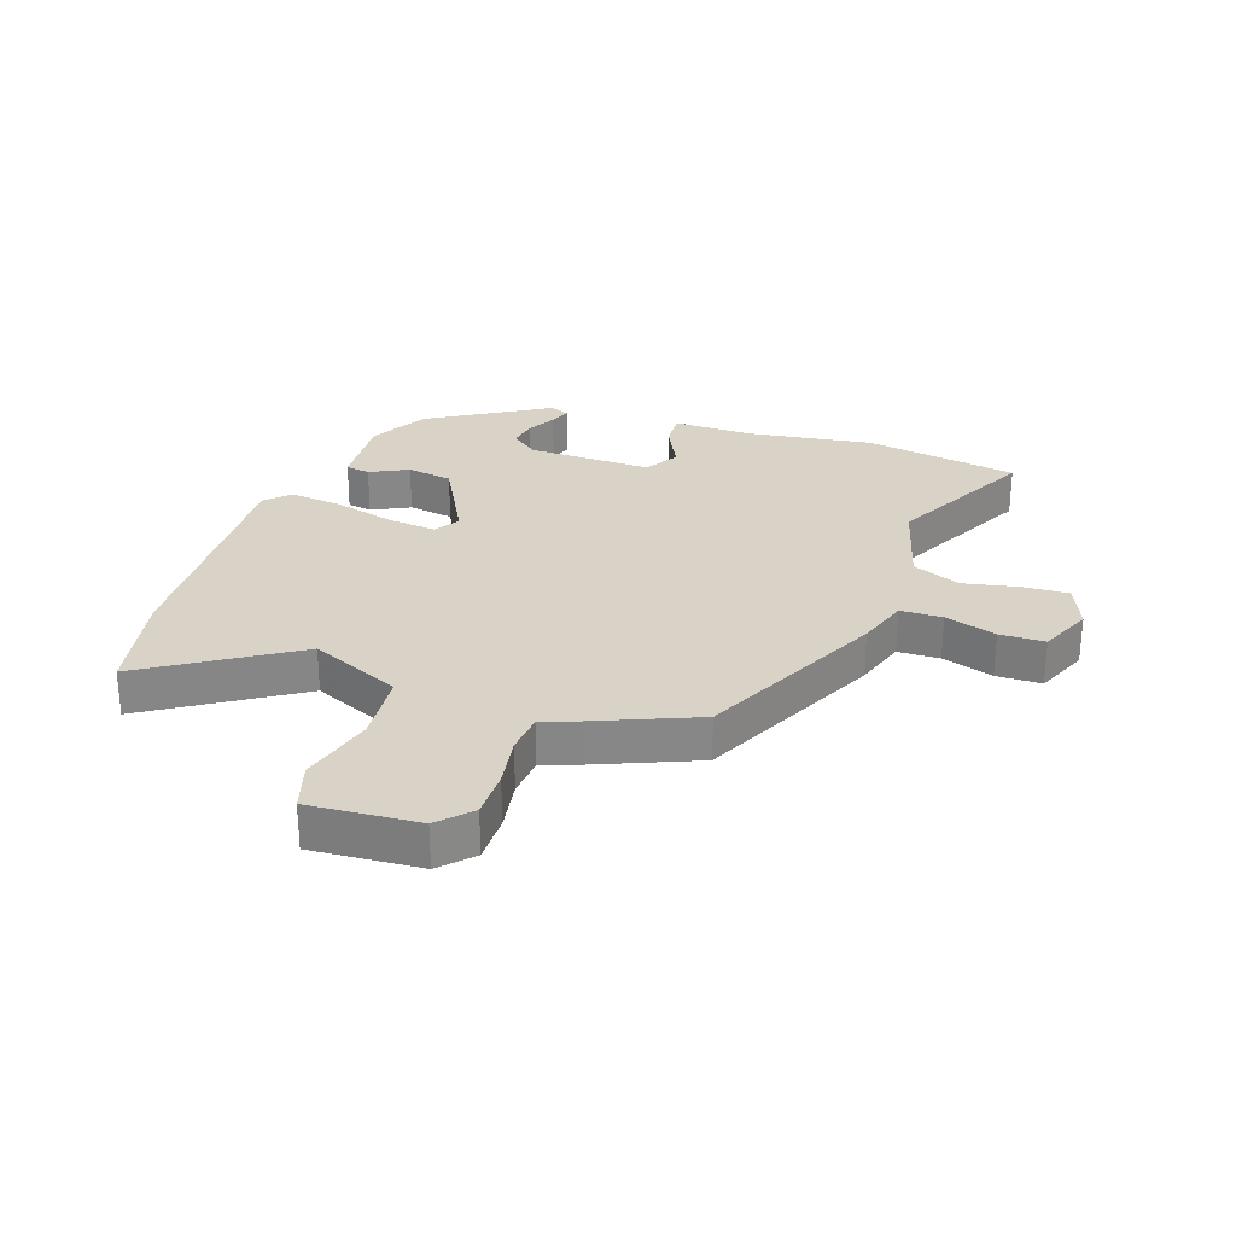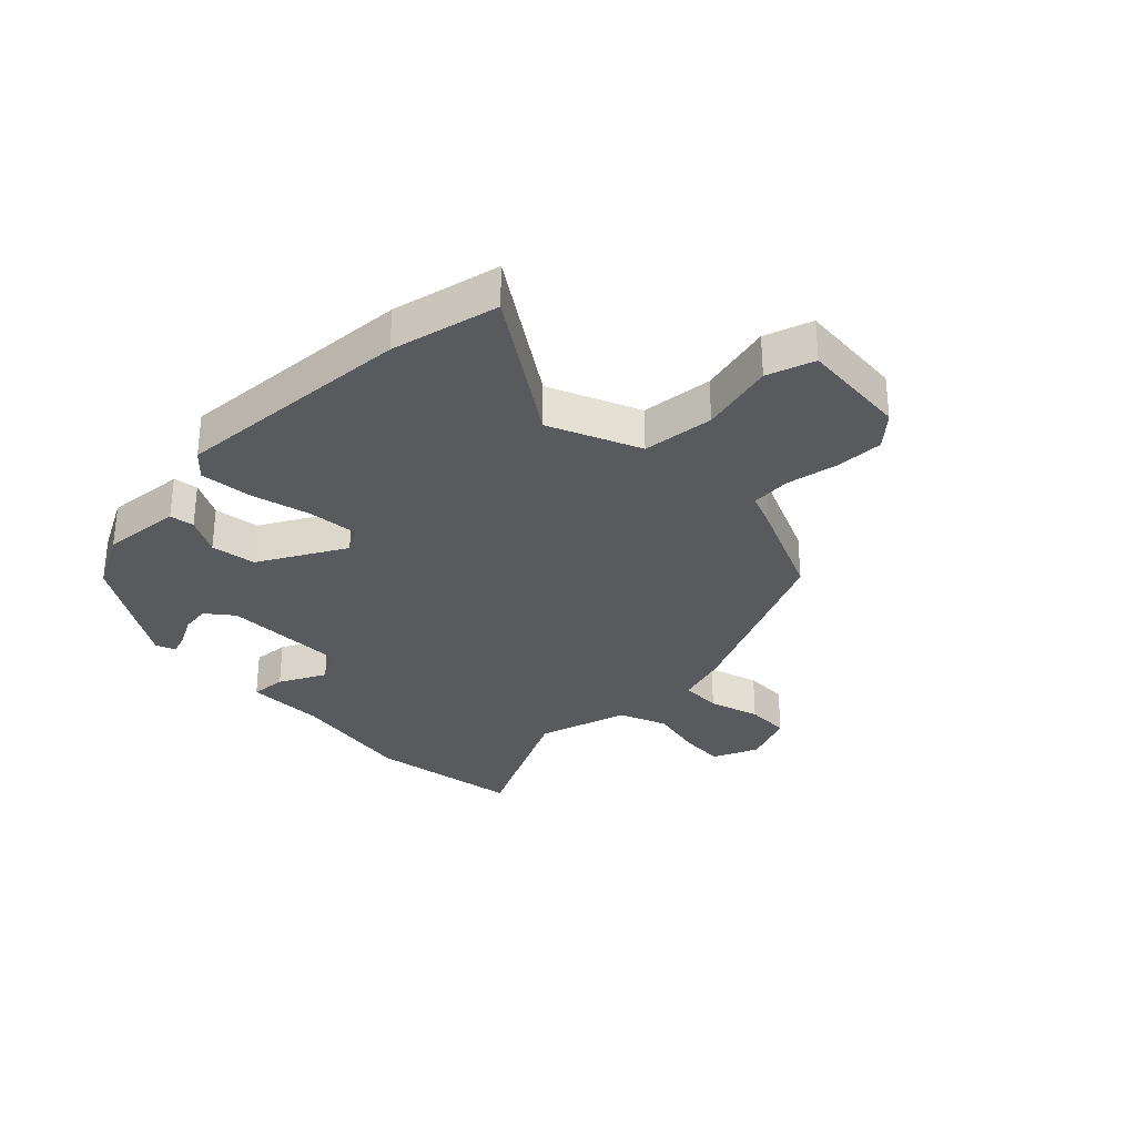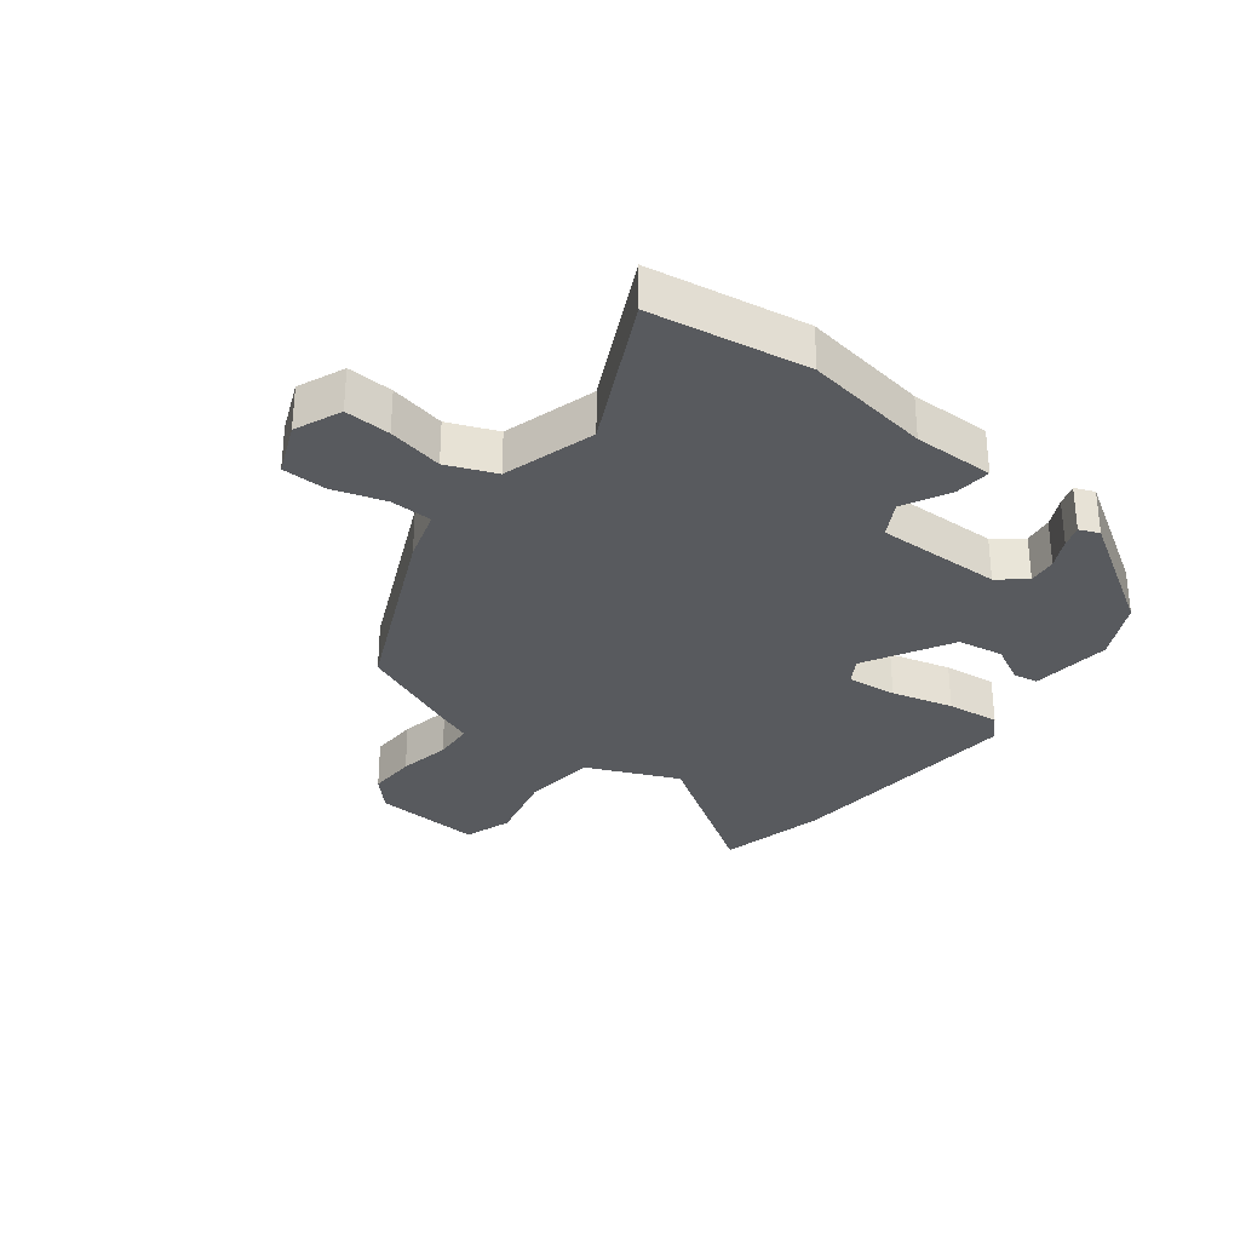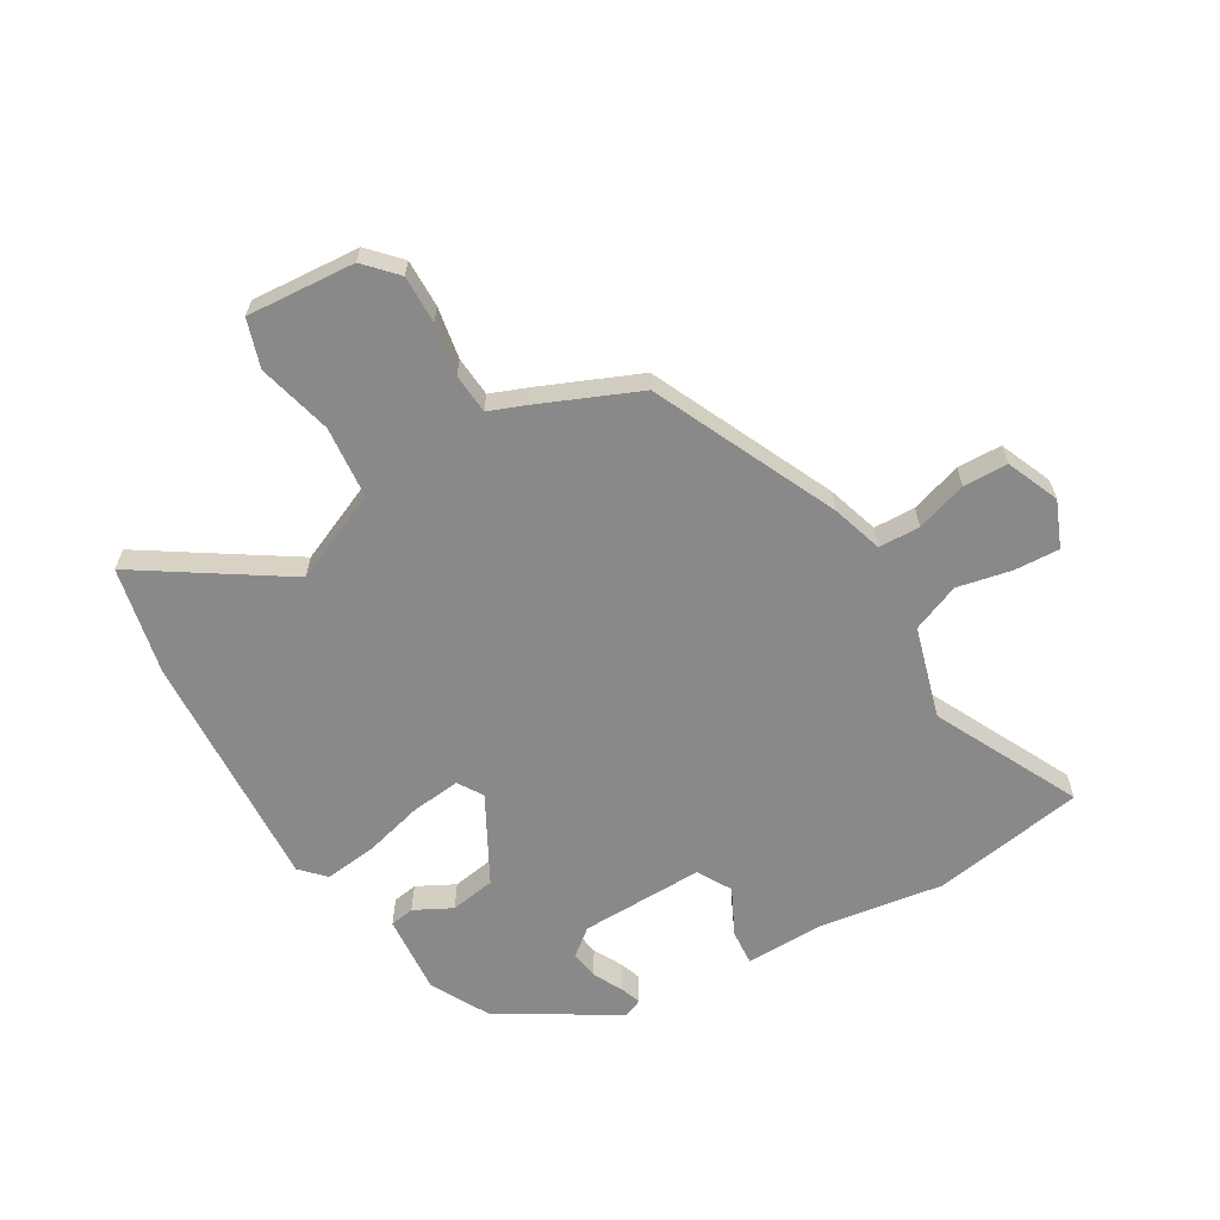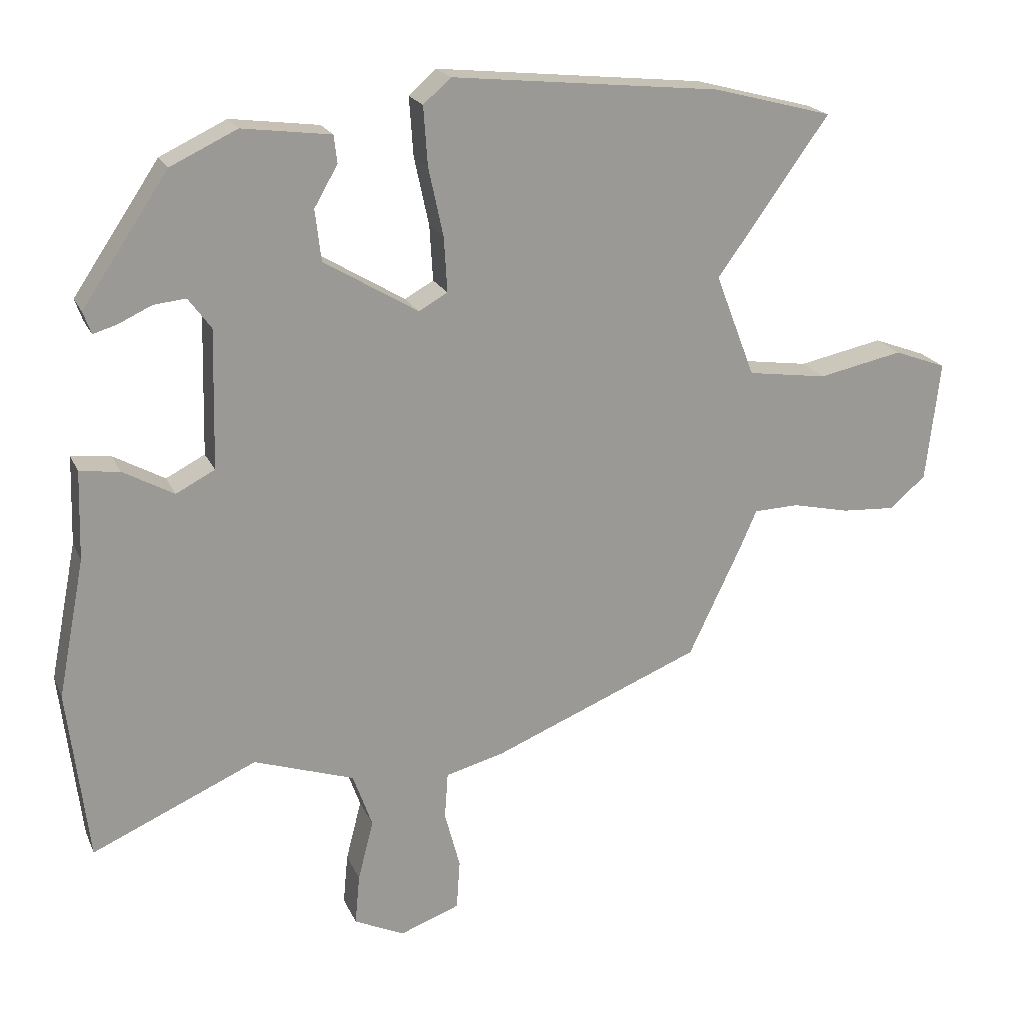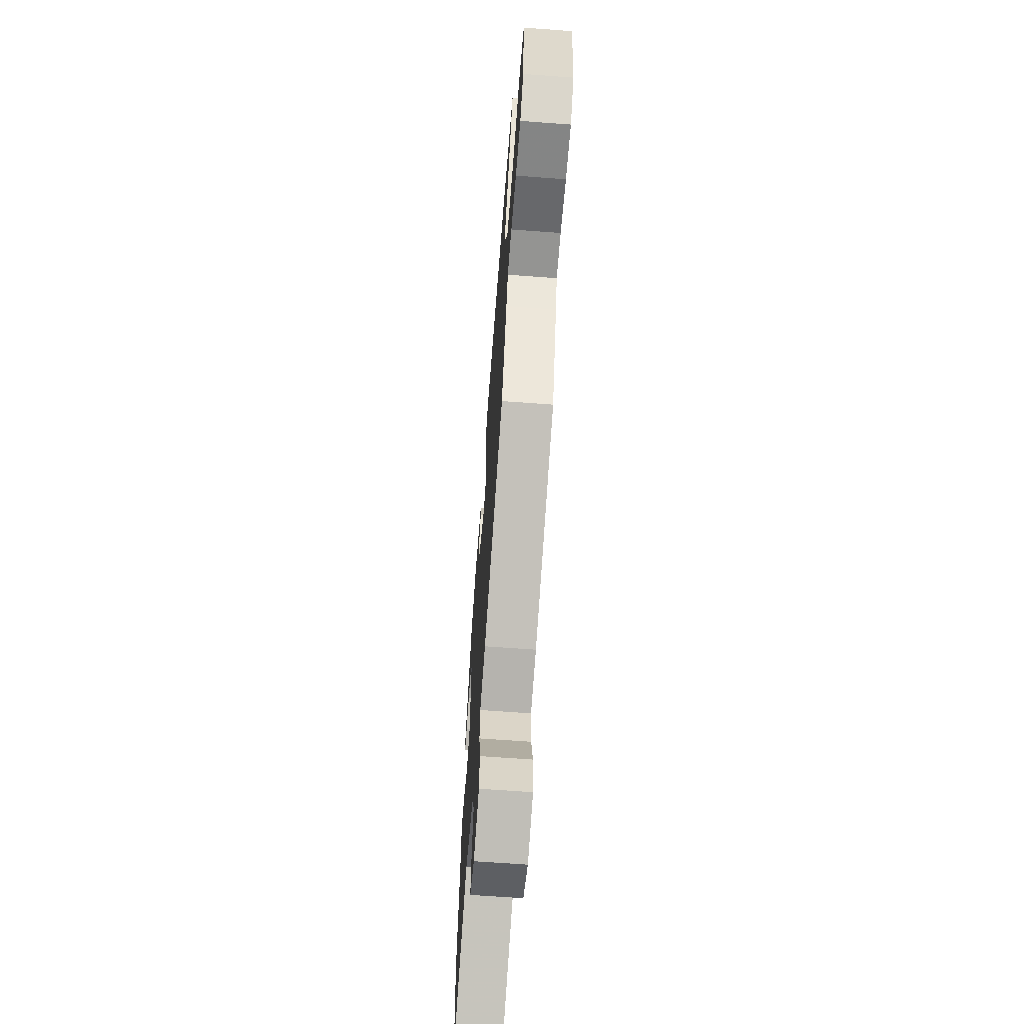
<metadata>
{"format":"obj","ext":"obj","renderer":"f3d","projection":"perspective","resolution":1024,"background":"white","views":[{"elev":28.0,"azim":111.8,"up":"+Y"},{"elev":-31.1,"azim":46.6,"up":"+Y"},{"elev":-31.0,"azim":-125.5,"up":"+Y"},{"elev":-63.3,"azim":123.0,"up":"+Y"},{"elev":20.2,"azim":-18.7,"up":"+Z"},{"elev":-65.2,"azim":85.7,"up":"+Z"}]}
</metadata>
<code>
v 0.451 0.07 -0.371
v 0.14 0.07 -0.498
v 0.053 0.07 -0.521
v 0.048 0.07 -0.59
v 0.071 0.07 -0.676
v 0.066 0.07 -0.75
v -0.023 0.07 -0.783
v -0.098 0.07 -0.748
v -0.091 0.07 -0.673
v -0.068 0.07 -0.583
v -0.097 0.07 -0.502
v -0.247 0.07 -0.452
v -0.493 0.07 -0.561
v -0.524 0.07 -0.305
v -0.484 0.07 -0.1
v -0.48 0.07 0.032
v -0.421 0.07 0.025
v -0.345 0.07 -0.017
v -0.287 0.07 0.013
v -0.282 0.07 0.22
v -0.316 0.07 0.266
v -0.364 0.07 0.261
v -0.413 0.07 0.238
v -0.449 0.07 0.227
v -0.461 0.07 0.26
v -0.333 0.07 0.45
v -0.234 0.07 0.497
v -0.102 0.07 0.48
v -0.097 0.07 0.439
v -0.132 0.07 0.378
v -0.123 0.07 0.302
v 0.017 0.07 0.218
v 0.06 0.07 0.242
v 0.055 0.07 0.324
v 0.033 0.07 0.426
v 0.027 0.07 0.513
v 0.068 0.07 0.549
v 0.469 0.07 0.508
v 0.647 0.07 0.461
v 0.48 0.07 0.228
v 0.539 0.07 0.075
v 0.658 0.07 0.058
v 0.784 0.07 0.084
v 0.862 0.07 0.055
v 0.841 0.07 -0.125
v 0.787 0.07 -0.171
v 0.707 0.07 -0.166
v 0.622 0.07 -0.147
v 0.555 0.07 -0.149
v 0.529 0.07 -0.208
v 0.451 0 -0.371
v 0.14 0 -0.498
v 0.053 0 -0.521
v 0.048 0 -0.59
v 0.071 0 -0.676
v 0.066 0 -0.75
v -0.023 0 -0.783
v -0.098 0 -0.748
v -0.091 0 -0.673
v -0.068 0 -0.583
v -0.097 0 -0.502
v -0.247 0 -0.452
v -0.493 0 -0.561
v -0.524 0 -0.305
v -0.484 0 -0.1
v -0.48 0 0.032
v -0.421 0 0.025
v -0.345 0 -0.017
v -0.287 0 0.013
v -0.282 0 0.22
v -0.316 0 0.266
v -0.364 0 0.261
v -0.413 0 0.238
v -0.449 0 0.227
v -0.461 0 0.26
v -0.333 0 0.45
v -0.234 0 0.497
v -0.102 0 0.48
v -0.097 0 0.439
v -0.132 0 0.378
v -0.123 0 0.302
v 0.017 0 0.218
v 0.06 0 0.242
v 0.055 0 0.324
v 0.033 0 0.426
v 0.027 0 0.513
v 0.068 0 0.549
v 0.469 0 0.508
v 0.647 0 0.461
v 0.48 0 0.228
v 0.539 0 0.075
v 0.658 0 0.058
v 0.784 0 0.084
v 0.862 0 0.055
v 0.841 0 -0.125
v 0.787 0 -0.171
v 0.707 0 -0.166
v 0.622 0 -0.147
v 0.555 0 -0.149
v 0.529 0 -0.208
f 1 2 3
f 50 1 3
f 49 50 3
f 46 47 48
f 45 46 48
f 44 45 48
f 43 44 48
f 42 43 48
f 41 42 48 49
f 40 41 49 3
f 38 39 40
f 37 38 40
f 36 37 40
f 35 36 40
f 34 35 40
f 33 34 40
f 32 33 40 3
f 28 29 30
f 27 28 30
f 26 27 30
f 25 26 30
f 24 25 30
f 23 24 30
f 22 23 30
f 21 22 30 31
f 20 21 31 32
f 15 16 17 18
f 15 18 19
f 14 15 19
f 13 14 19
f 12 13 19
f 20 32 3
f 19 20 3
f 12 19 3
f 11 12 3
f 8 9 10
f 7 8 10
f 6 7 10
f 5 6 10
f 4 5 10
f 3 4 10 11
f 53 52 51
f 53 51 100
f 53 100 99
f 98 97 96
f 98 96 95
f 98 95 94
f 98 94 93
f 98 93 92
f 99 98 92 91
f 53 99 91 90
f 90 89 88
f 90 88 87
f 90 87 86
f 90 86 85
f 90 85 84
f 90 84 83
f 53 90 83 82
f 80 79 78
f 80 78 77
f 80 77 76
f 80 76 75
f 80 75 74
f 80 74 73
f 80 73 72
f 81 80 72 71
f 82 81 71 70
f 68 67 66 65
f 69 68 65
f 69 65 64
f 69 64 63
f 69 63 62
f 53 82 70
f 53 70 69
f 53 69 62
f 53 62 61
f 60 59 58
f 60 58 57
f 60 57 56
f 60 56 55
f 60 55 54
f 61 60 54 53
f 1 51 52 2
f 2 52 53 3
f 3 53 54 4
f 4 54 55 5
f 5 55 56 6
f 6 56 57 7
f 7 57 58 8
f 8 58 59 9
f 9 59 60 10
f 10 60 61 11
f 11 61 62 12
f 12 62 63 13
f 13 63 64 14
f 14 64 65 15
f 15 65 66 16
f 16 66 67 17
f 17 67 68 18
f 18 68 69 19
f 19 69 70 20
f 20 70 71 21
f 21 71 72 22
f 22 72 73 23
f 23 73 74 24
f 24 74 75 25
f 25 75 76 26
f 26 76 77 27
f 27 77 78 28
f 28 78 79 29
f 29 79 80 30
f 30 80 81 31
f 31 81 82 32
f 32 82 83 33
f 33 83 84 34
f 34 84 85 35
f 35 85 86 36
f 36 86 87 37
f 37 87 88 38
f 38 88 89 39
f 39 89 90 40
f 40 90 91 41
f 41 91 92 42
f 42 92 93 43
f 43 93 94 44
f 44 94 95 45
f 45 95 96 46
f 46 96 97 47
f 47 97 98 48
f 48 98 99 49
f 49 99 100 50
f 50 100 51 1

</code>
